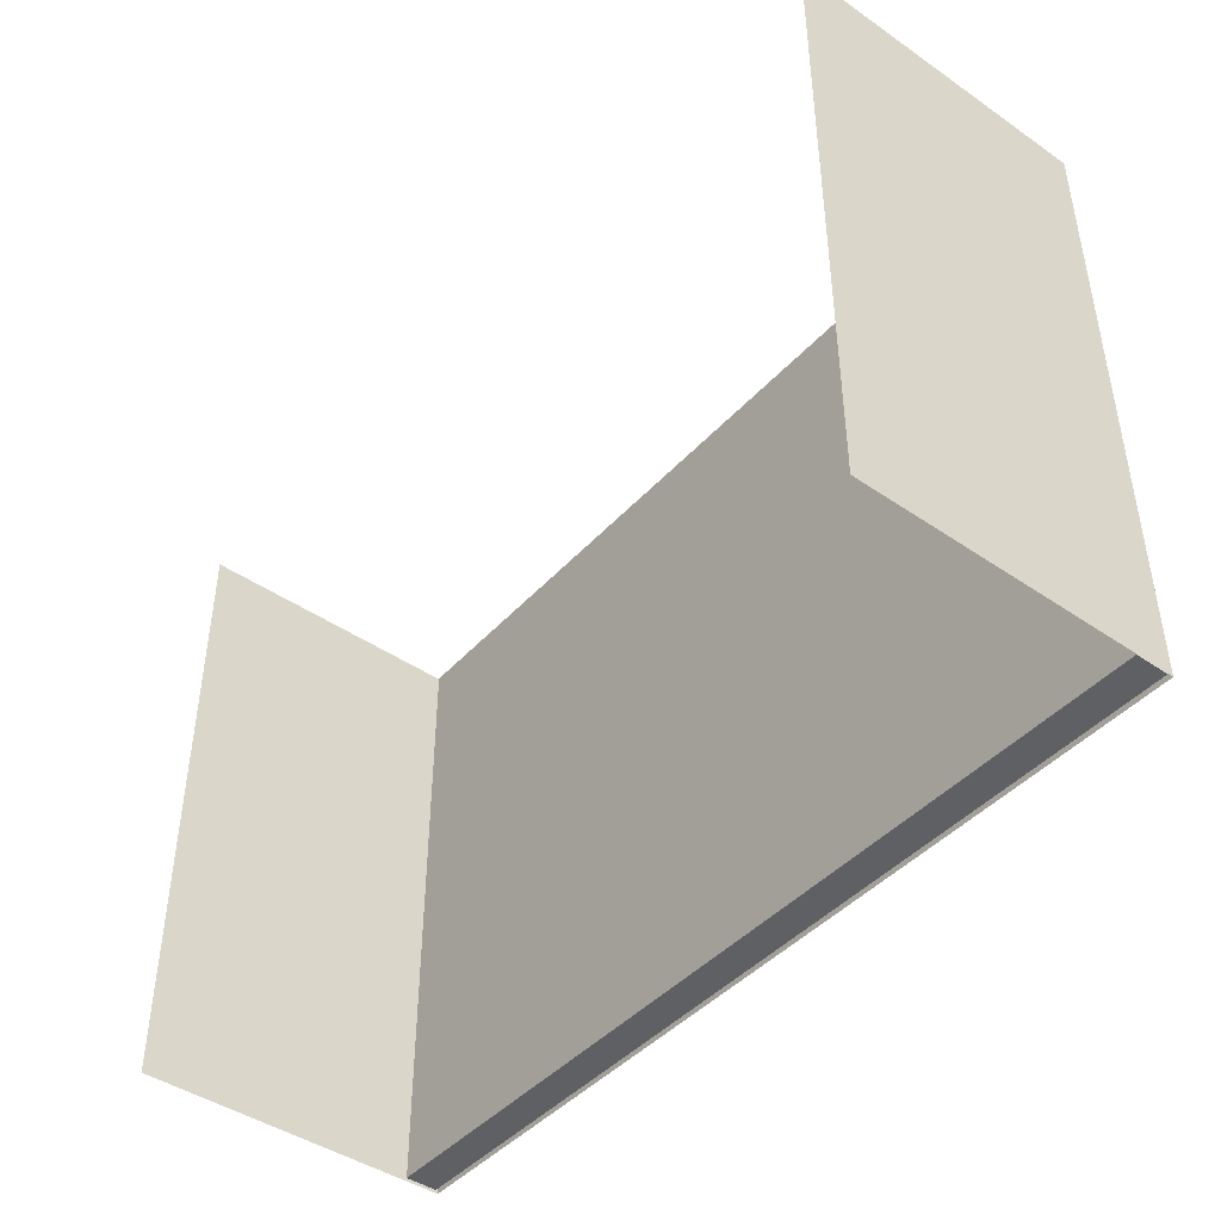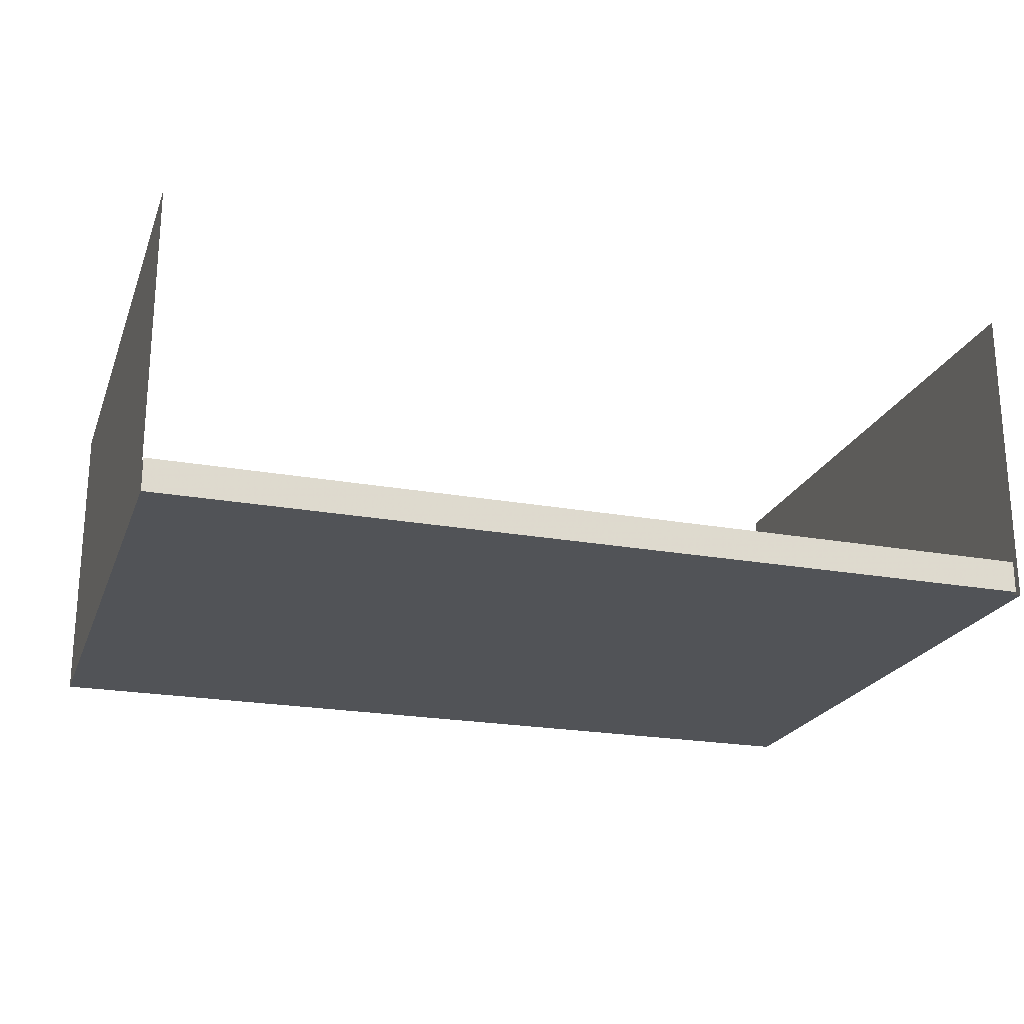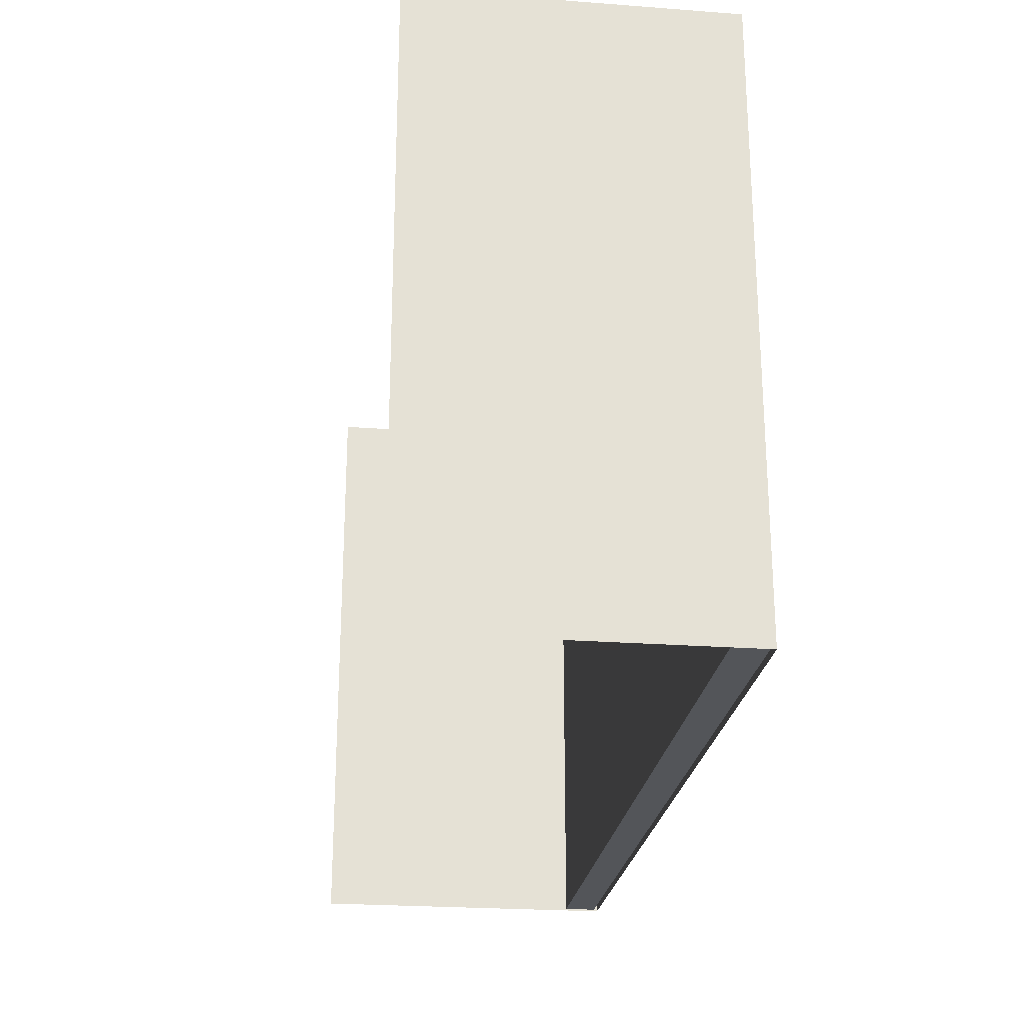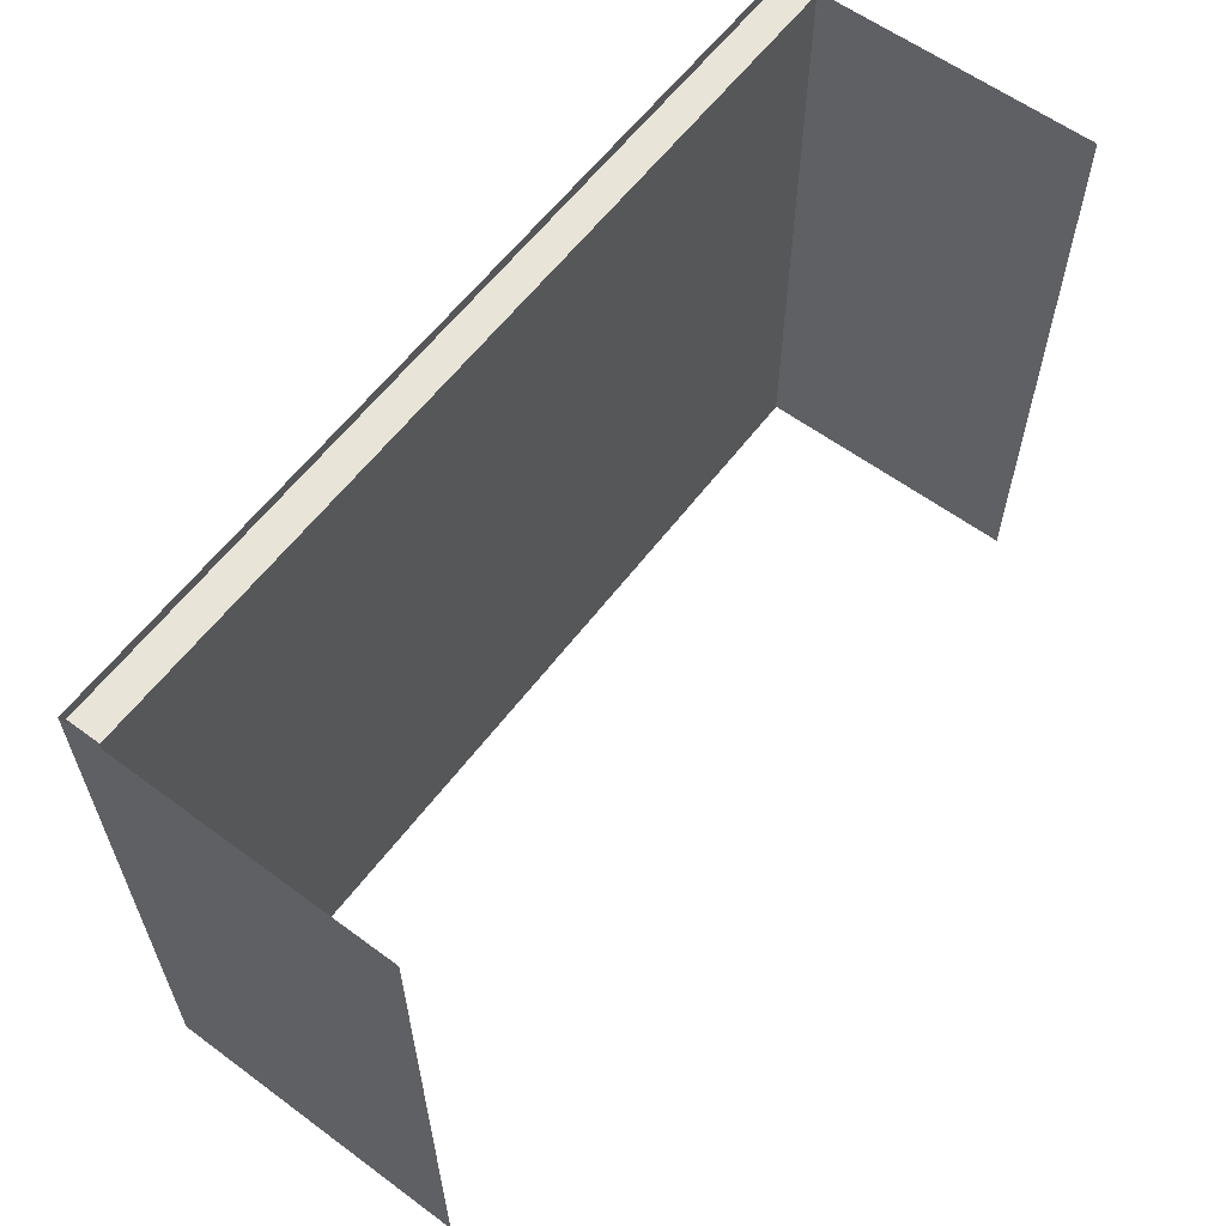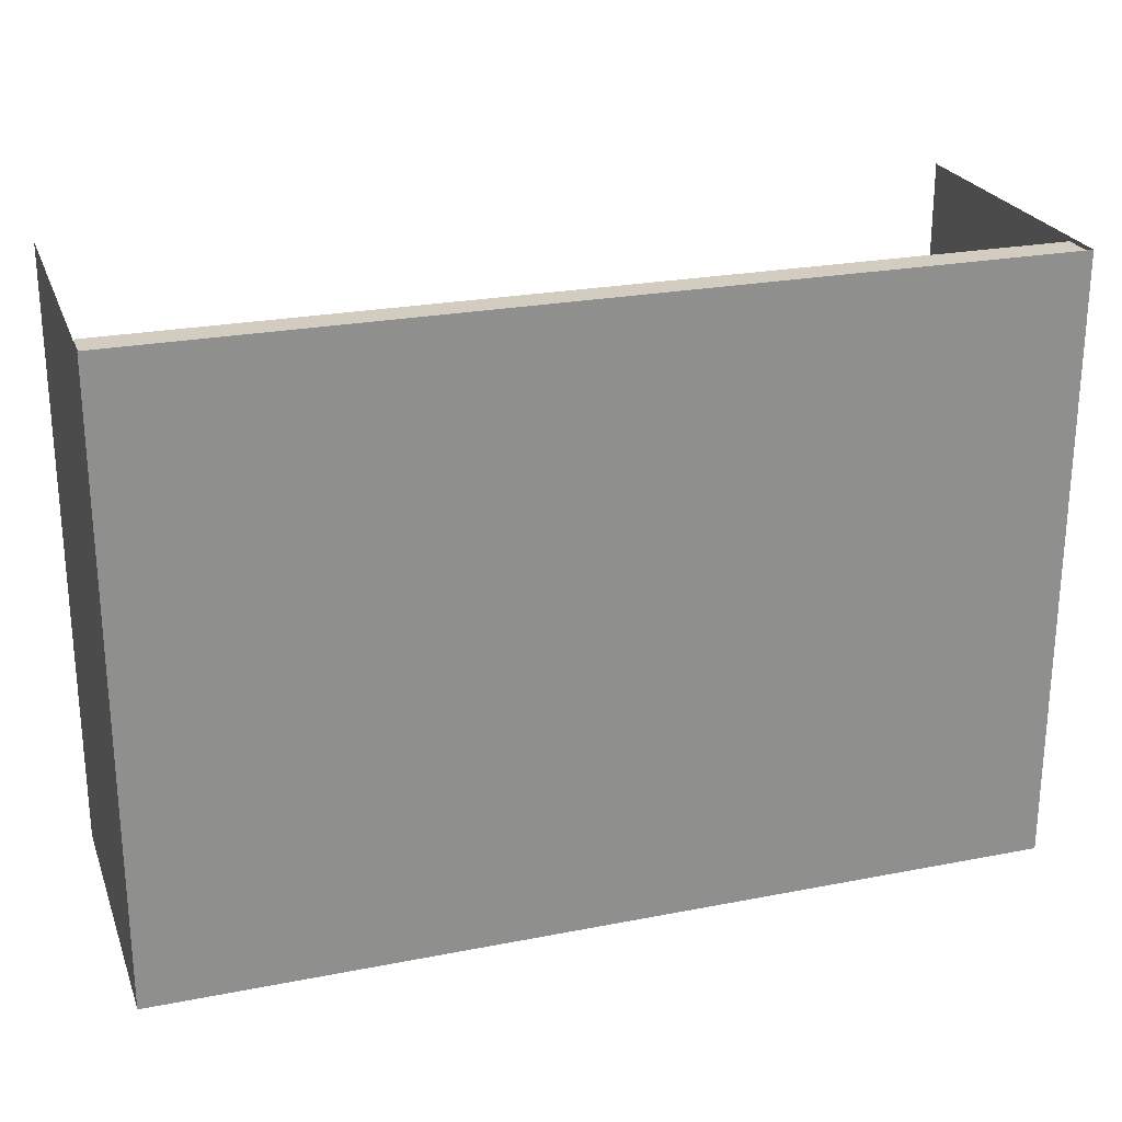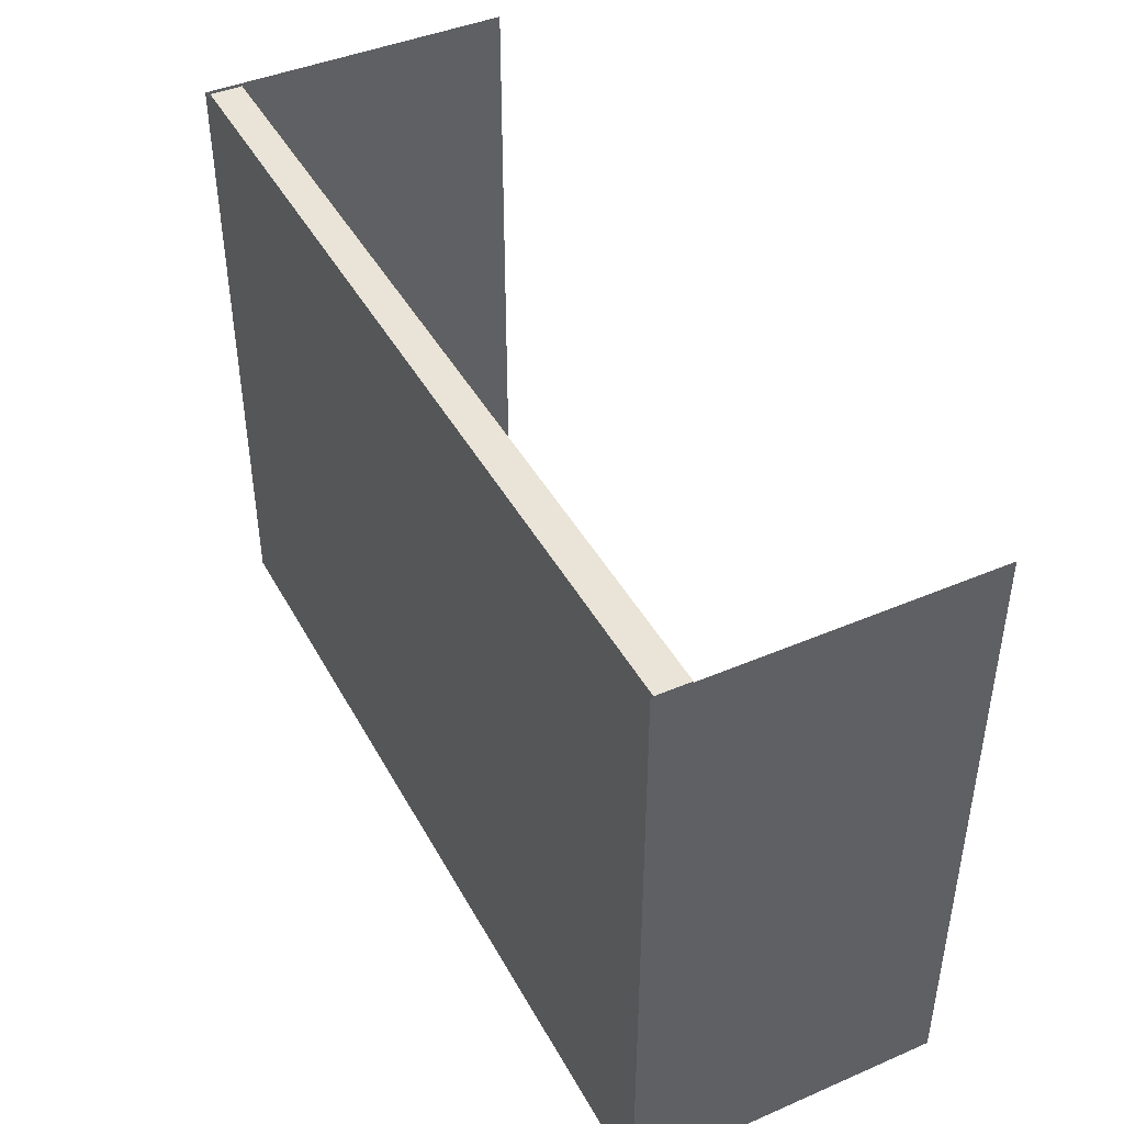
<metadata>
{"format":"obj","ext":"obj","renderer":"f3d","projection":"perspective","resolution":1024,"background":"white","views":[{"elev":-44.2,"azim":-128.8,"up":"+Z"},{"elev":-22.0,"azim":-17.6,"up":"+Y"},{"elev":-24.1,"azim":-97.1,"up":"+Z"},{"elev":60.2,"azim":127.0,"up":"+Z"},{"elev":24.4,"azim":-17.8,"up":"+Z"},{"elev":43.3,"azim":63.1,"up":"+Z"}]}
</metadata>
<code>
o Cube
v 0.03055 -7.987 15.93
v 0.03055 -7.987 0.02813
v 23.02 -7.987 0.02813
v 23.02 -7.987 15.93
v 0.03055 -7.143 15.93
v 0.03055 -7.143 0.02813
v 23.02 -7.143 0.02813
v 23.02 -7.143 15.93
v 0 -8.098 15.99
v 0 -8.098 -1e-06
v 23.1 -8.098 -1e-06
v 23.1 -8.098 15.99
v 0 0 15.99
v 0 0 -1e-06
v 23.1 0 -1e-06
v 23.1 0 15.99
f 5 6 2 1
f 6 7 3 2
f 7 8 4 3
f 8 5 1 4
f 1 2 3 4
f 8 7 6 5
f 13 14 10 9
f 15 16 12 11
f 9 10 11 12

</code>
